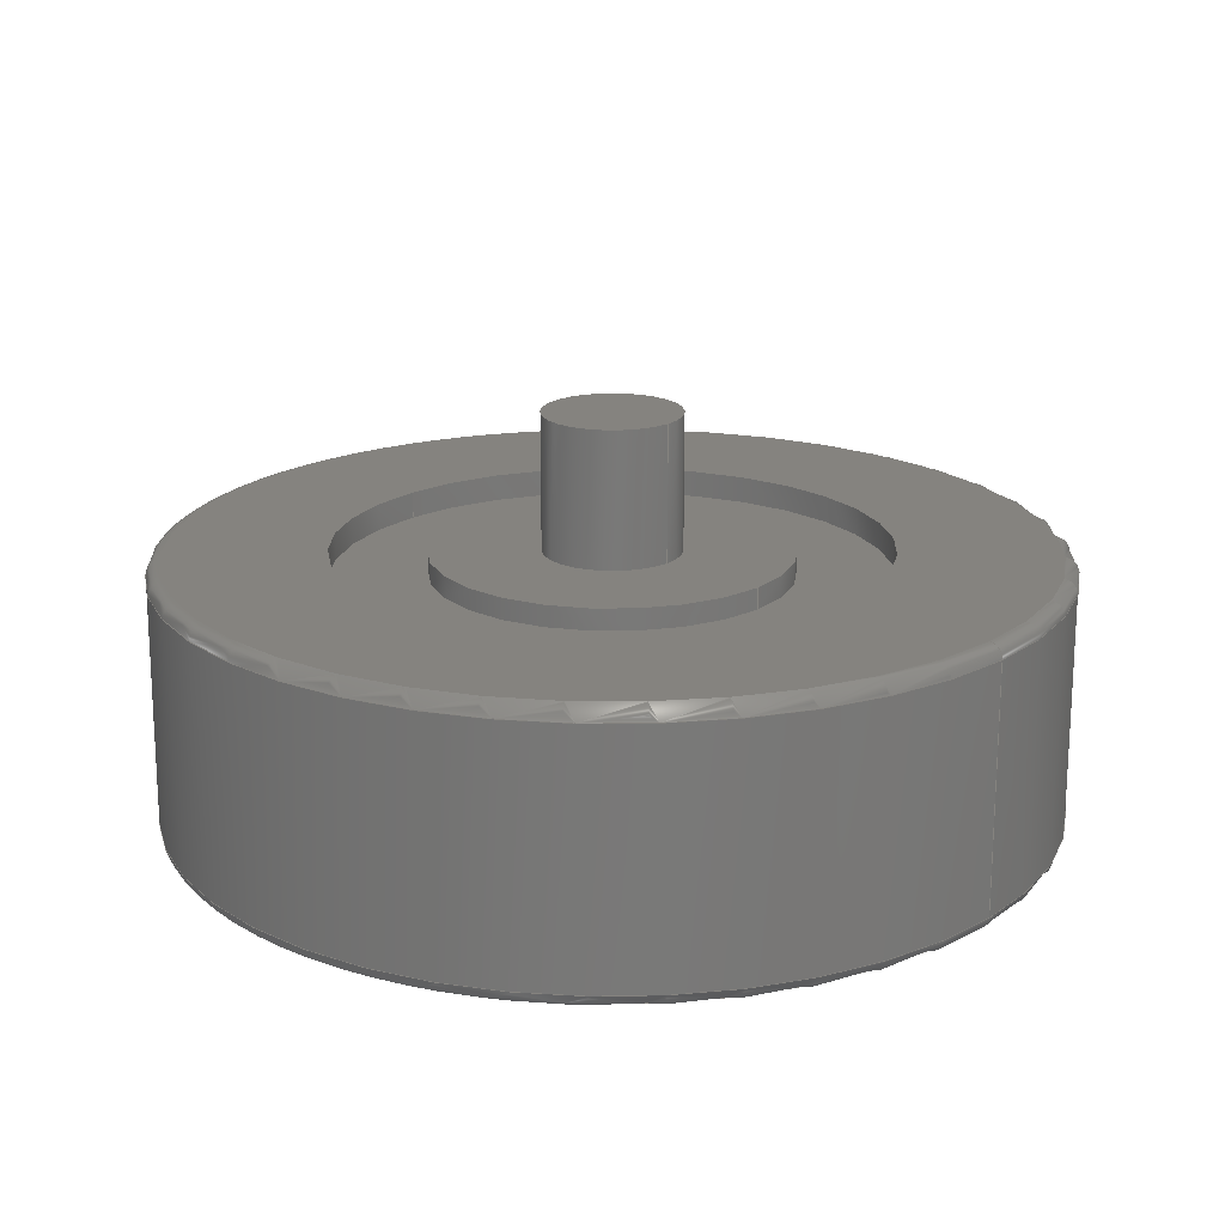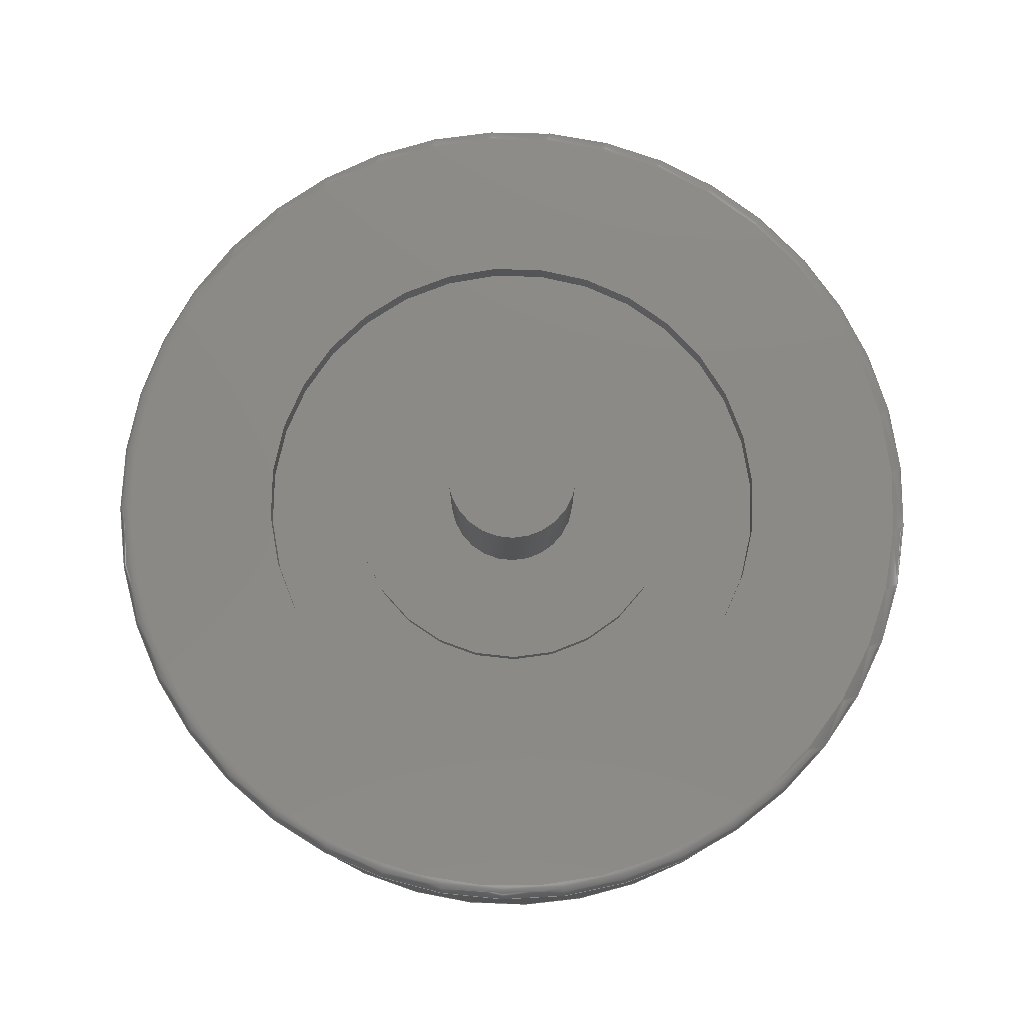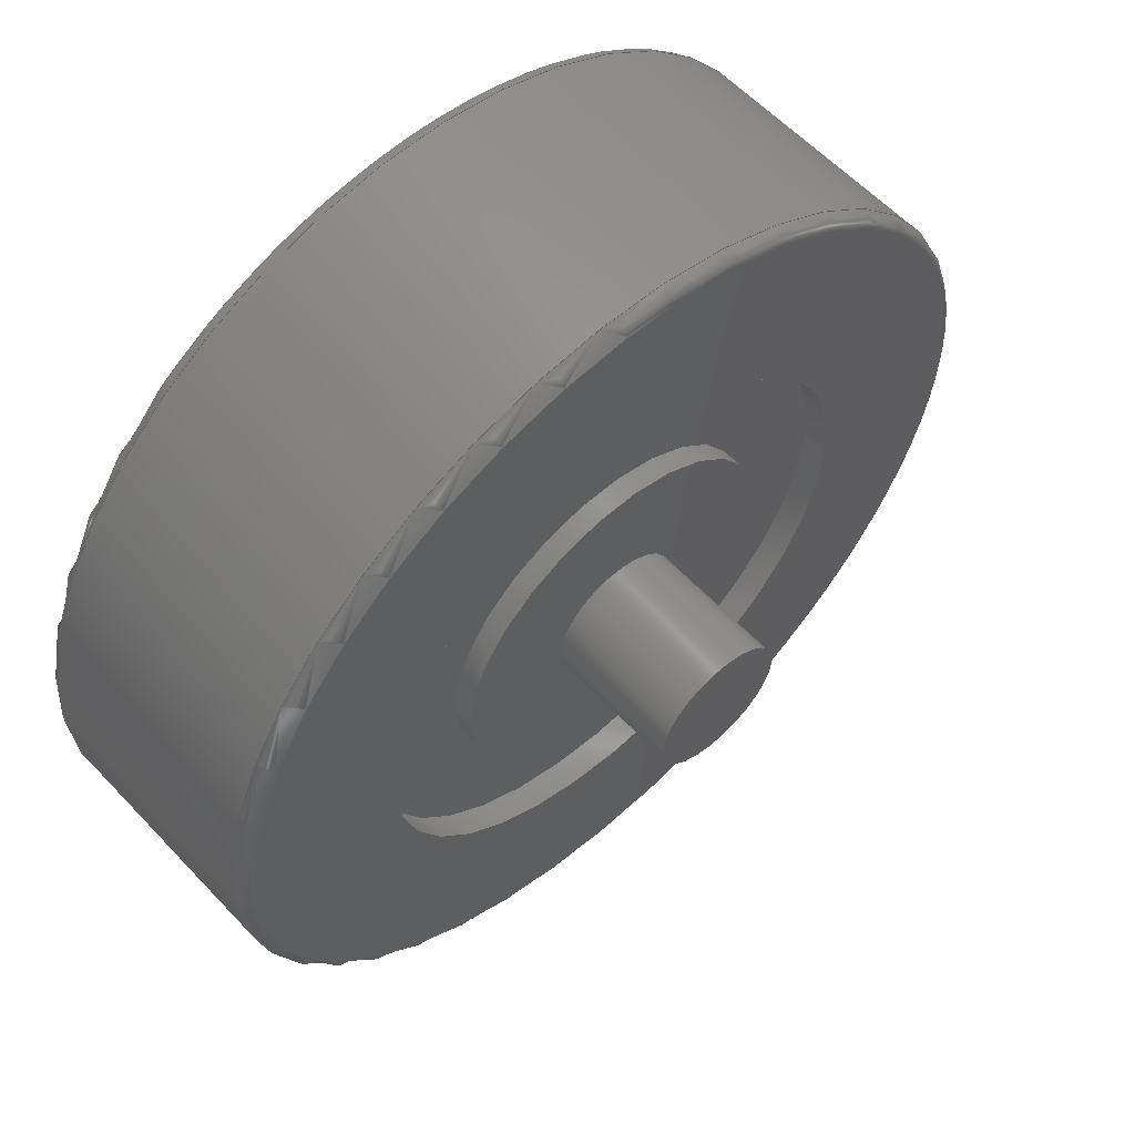
<metadata>
{"format":"step","ext":"step","renderer":"f3d","projection":"perspective","resolution":1024,"background":"white","views":[{"elev":18.7,"azim":-138.8,"up":"+Z"},{"elev":78.5,"azim":130.8,"up":"+Z"},{"elev":58.5,"azim":-42.7,"up":"+Y"}]}
</metadata>
<code>
ISO-10303-21;
DATA;
#1=MECHANICAL_DESIGN_GEOMETRIC_PRESENTATION_REPRESENTATION('',(#4),#319);
#2=SHAPE_REPRESENTATION_RELATIONSHIP('SRR','None',#326,#3);
#3=ADVANCED_BREP_SHAPE_REPRESENTATION('',(#5),#318);
#4=STYLED_ITEM('',(#335),#5);
#5=MANIFOLD_SOLID_BREP('clippard_r331_top',#164);
#6=TOROIDAL_SURFACE('',#189,15.75,0.5);
#7=TOROIDAL_SURFACE('',#198,15.75,0.5);
#8=LINE('',#284,#13);
#9=LINE('',#302,#14);
#10=LINE('',#311,#15);
#11=LINE('',#313,#16);
#12=LINE('',#315,#17);
#13=VECTOR('',#226,2.5);
#14=VECTOR('',#249,16.25);
#15=VECTOR('',#262,8);
#16=VECTOR('',#265,8);
#17=VECTOR('',#268,2.5);
#18=CYLINDRICAL_SURFACE('',#185,2.5);
#19=CYLINDRICAL_SURFACE('',#196,16.25);
#20=CYLINDRICAL_SURFACE('',#203,10);
#21=CYLINDRICAL_SURFACE('',#204,6.5);
#22=CYLINDRICAL_SURFACE('',#205,2.5);
#23=FACE_BOUND('',#41,.T.);
#24=FACE_BOUND('',#46,.T.);
#25=FACE_BOUND('',#49,.T.);
#26=FACE_BOUND('',#53,.T.);
#27=FACE_OUTER_BOUND('',#40,.T.);
#28=FACE_OUTER_BOUND('',#42,.T.);
#29=FACE_OUTER_BOUND('',#43,.T.);
#30=FACE_OUTER_BOUND('',#44,.T.);
#31=FACE_OUTER_BOUND('',#45,.T.);
#32=FACE_OUTER_BOUND('',#47,.T.);
#33=FACE_OUTER_BOUND('',#48,.T.);
#34=FACE_OUTER_BOUND('',#50,.T.);
#35=FACE_OUTER_BOUND('',#51,.T.);
#36=FACE_OUTER_BOUND('',#52,.T.);
#37=FACE_OUTER_BOUND('',#54,.T.);
#38=FACE_OUTER_BOUND('',#55,.T.);
#39=FACE_OUTER_BOUND('',#56,.T.);
#40=EDGE_LOOP('',(#105));
#41=EDGE_LOOP('',(#106));
#42=EDGE_LOOP('',(#107));
#43=EDGE_LOOP('',(#108));
#44=EDGE_LOOP('',(#109,#110,#111,#112));
#45=EDGE_LOOP('',(#113));
#46=EDGE_LOOP('',(#114));
#47=EDGE_LOOP('',(#115,#116,#117,#118,#119));
#48=EDGE_LOOP('',(#120));
#49=EDGE_LOOP('',(#121));
#50=EDGE_LOOP('',(#122,#123,#124,#125,#126));
#51=EDGE_LOOP('',(#127,#128,#129,#130));
#52=EDGE_LOOP('',(#131));
#53=EDGE_LOOP('',(#132));
#54=EDGE_LOOP('',(#133,#134,#135,#136));
#55=EDGE_LOOP('',(#137,#138,#139,#140));
#56=EDGE_LOOP('',(#141,#142,#143,#144));
#57=CIRCLE('',#179,6.5);
#58=CIRCLE('',#180,2.5);
#59=CIRCLE('',#182,2.5);
#60=CIRCLE('',#184,2.5);
#61=CIRCLE('',#186,2.5);
#62=CIRCLE('',#188,15.75);
#63=CIRCLE('',#190,0.5);
#64=CIRCLE('',#191,16.25);
#65=CIRCLE('',#192,16.25);
#66=CIRCLE('',#194,15.75);
#67=CIRCLE('',#195,10);
#68=CIRCLE('',#197,16.25);
#69=CIRCLE('',#199,0.5);
#70=CIRCLE('',#201,10);
#71=CIRCLE('',#202,6.5);
#72=VERTEX_POINT('',#271);
#73=VERTEX_POINT('',#273);
#74=VERTEX_POINT('',#276);
#75=VERTEX_POINT('',#279);
#76=VERTEX_POINT('',#282);
#77=VERTEX_POINT('',#286);
#78=VERTEX_POINT('',#289);
#79=VERTEX_POINT('',#291);
#80=VERTEX_POINT('',#295);
#81=VERTEX_POINT('',#297);
#82=VERTEX_POINT('',#300);
#83=VERTEX_POINT('',#306);
#84=VERTEX_POINT('',#308);
#85=EDGE_CURVE('',#72,#72,#57,.T.);
#86=EDGE_CURVE('',#73,#73,#58,.T.);
#87=EDGE_CURVE('',#74,#74,#59,.T.);
#88=EDGE_CURVE('',#75,#75,#60,.T.);
#89=EDGE_CURVE('',#76,#76,#61,.T.);
#90=EDGE_CURVE('',#76,#75,#8,.T.);
#91=EDGE_CURVE('',#77,#77,#62,.T.);
#92=EDGE_CURVE('',#77,#78,#63,.T.);
#93=EDGE_CURVE('',#78,#79,#64,.T.);
#94=EDGE_CURVE('',#79,#78,#65,.T.);
#95=EDGE_CURVE('',#80,#80,#66,.T.);
#96=EDGE_CURVE('',#81,#81,#67,.T.);
#97=EDGE_CURVE('',#82,#82,#68,.T.);
#98=EDGE_CURVE('',#82,#79,#9,.T.);
#99=EDGE_CURVE('',#80,#82,#69,.T.);
#100=EDGE_CURVE('',#83,#83,#70,.T.);
#101=EDGE_CURVE('',#84,#84,#71,.F.);
#102=EDGE_CURVE('',#81,#83,#10,.T.);
#103=EDGE_CURVE('',#72,#84,#11,.T.);
#104=EDGE_CURVE('',#74,#73,#12,.T.);
#105=ORIENTED_EDGE('',*,*,#85,.F.);
#106=ORIENTED_EDGE('',*,*,#86,.T.);
#107=ORIENTED_EDGE('',*,*,#87,.F.);
#108=ORIENTED_EDGE('',*,*,#88,.F.);
#109=ORIENTED_EDGE('',*,*,#89,.F.);
#110=ORIENTED_EDGE('',*,*,#90,.T.);
#111=ORIENTED_EDGE('',*,*,#88,.T.);
#112=ORIENTED_EDGE('',*,*,#90,.F.);
#113=ORIENTED_EDGE('',*,*,#91,.F.);
#114=ORIENTED_EDGE('',*,*,#89,.T.);
#115=ORIENTED_EDGE('',*,*,#91,.T.);
#116=ORIENTED_EDGE('',*,*,#92,.T.);
#117=ORIENTED_EDGE('',*,*,#93,.T.);
#118=ORIENTED_EDGE('',*,*,#94,.T.);
#119=ORIENTED_EDGE('',*,*,#92,.F.);
#120=ORIENTED_EDGE('',*,*,#95,.F.);
#121=ORIENTED_EDGE('',*,*,#96,.T.);
#122=ORIENTED_EDGE('',*,*,#97,.F.);
#123=ORIENTED_EDGE('',*,*,#98,.T.);
#124=ORIENTED_EDGE('',*,*,#93,.F.);
#125=ORIENTED_EDGE('',*,*,#94,.F.);
#126=ORIENTED_EDGE('',*,*,#98,.F.);
#127=ORIENTED_EDGE('',*,*,#95,.T.);
#128=ORIENTED_EDGE('',*,*,#99,.T.);
#129=ORIENTED_EDGE('',*,*,#97,.T.);
#130=ORIENTED_EDGE('',*,*,#99,.F.);
#131=ORIENTED_EDGE('',*,*,#100,.F.);
#132=ORIENTED_EDGE('',*,*,#101,.F.);
#133=ORIENTED_EDGE('',*,*,#96,.F.);
#134=ORIENTED_EDGE('',*,*,#102,.T.);
#135=ORIENTED_EDGE('',*,*,#100,.T.);
#136=ORIENTED_EDGE('',*,*,#102,.F.);
#137=ORIENTED_EDGE('',*,*,#85,.T.);
#138=ORIENTED_EDGE('',*,*,#103,.T.);
#139=ORIENTED_EDGE('',*,*,#101,.T.);
#140=ORIENTED_EDGE('',*,*,#103,.F.);
#141=ORIENTED_EDGE('',*,*,#87,.T.);
#142=ORIENTED_EDGE('',*,*,#104,.T.);
#143=ORIENTED_EDGE('',*,*,#86,.F.);
#144=ORIENTED_EDGE('',*,*,#104,.F.);
#145=PLANE('',#178);
#146=PLANE('',#181);
#147=PLANE('',#183);
#148=PLANE('',#187);
#149=PLANE('',#193);
#150=PLANE('',#200);
#151=ADVANCED_FACE('',(#27,#23),#145,.F.);
#152=ADVANCED_FACE('',(#28),#146,.T.);
#153=ADVANCED_FACE('',(#29),#147,.F.);
#154=ADVANCED_FACE('',(#30),#18,.F.);
#155=ADVANCED_FACE('',(#31,#24),#148,.T.);
#156=ADVANCED_FACE('',(#32),#6,.T.);
#157=ADVANCED_FACE('',(#33,#25),#149,.T.);
#158=ADVANCED_FACE('',(#34),#19,.T.);
#159=ADVANCED_FACE('',(#35),#7,.T.);
#160=ADVANCED_FACE('',(#36,#26),#150,.T.);
#161=ADVANCED_FACE('',(#37),#20,.F.);
#162=ADVANCED_FACE('',(#38),#21,.T.);
#163=ADVANCED_FACE('',(#39),#22,.T.);
#164=CLOSED_SHELL('',(#151,#152,#153,#154,#155,#156,#157,#158,#159,#160,
#161,#162,#163));
#165=DERIVED_UNIT_ELEMENT(#167,1);
#166=DERIVED_UNIT_ELEMENT(#321,3);
#167=(
MASS_UNIT()
NAMED_UNIT(*)
SI_UNIT(.KILO.,.GRAM.)
);
#168=DERIVED_UNIT((#165,#166));
#169=MEASURE_REPRESENTATION_ITEM('density measure',
POSITIVE_RATIO_MEASURE(1060),#168);
#170=PROPERTY_DEFINITION_REPRESENTATION(#175,#172);
#171=PROPERTY_DEFINITION_REPRESENTATION(#176,#173);
#172=REPRESENTATION('material name',(#174),#318);
#173=REPRESENTATION('density',(#169),#318);
#174=DESCRIPTIVE_REPRESENTATION_ITEM('ABS Plastic','ABS Plastic');
#175=PROPERTY_DEFINITION('material property','material name',#328);
#176=PROPERTY_DEFINITION('material property','density of part',#328);
#177=AXIS2_PLACEMENT_3D('placement',#269,#206,#207);
#178=AXIS2_PLACEMENT_3D('',#270,#208,#209);
#179=AXIS2_PLACEMENT_3D('',#272,#210,#211);
#180=AXIS2_PLACEMENT_3D('',#274,#212,#213);
#181=AXIS2_PLACEMENT_3D('',#275,#214,#215);
#182=AXIS2_PLACEMENT_3D('',#277,#216,#217);
#183=AXIS2_PLACEMENT_3D('',#278,#218,#219);
#184=AXIS2_PLACEMENT_3D('',#280,#220,#221);
#185=AXIS2_PLACEMENT_3D('',#281,#222,#223);
#186=AXIS2_PLACEMENT_3D('',#283,#224,#225);
#187=AXIS2_PLACEMENT_3D('',#285,#227,#228);
#188=AXIS2_PLACEMENT_3D('',#287,#229,#230);
#189=AXIS2_PLACEMENT_3D('',#288,#231,#232);
#190=AXIS2_PLACEMENT_3D('',#290,#233,#234);
#191=AXIS2_PLACEMENT_3D('',#292,#235,#236);
#192=AXIS2_PLACEMENT_3D('',#293,#237,#238);
#193=AXIS2_PLACEMENT_3D('',#294,#239,#240);
#194=AXIS2_PLACEMENT_3D('',#296,#241,#242);
#195=AXIS2_PLACEMENT_3D('',#298,#243,#244);
#196=AXIS2_PLACEMENT_3D('',#299,#245,#246);
#197=AXIS2_PLACEMENT_3D('',#301,#247,#248);
#198=AXIS2_PLACEMENT_3D('',#303,#250,#251);
#199=AXIS2_PLACEMENT_3D('',#304,#252,#253);
#200=AXIS2_PLACEMENT_3D('',#305,#254,#255);
#201=AXIS2_PLACEMENT_3D('',#307,#256,#257);
#202=AXIS2_PLACEMENT_3D('',#309,#258,#259);
#203=AXIS2_PLACEMENT_3D('',#310,#260,#261);
#204=AXIS2_PLACEMENT_3D('',#312,#263,#264);
#205=AXIS2_PLACEMENT_3D('',#314,#266,#267);
#206=DIRECTION('axis',(0,0,1));
#207=DIRECTION('refdir',(1,0,0));
#208=DIRECTION('center_axis',(0,-3.339e-17,-1));
#209=DIRECTION('ref_axis',(-1,0,0));
#210=DIRECTION('center_axis',(0,-3.339e-17,-1));
#211=DIRECTION('ref_axis',(1,0,0));
#212=DIRECTION('center_axis',(0,-3.339e-17,-1));
#213=DIRECTION('ref_axis',(-1,0,0));
#214=DIRECTION('center_axis',(0,3.339e-17,1));
#215=DIRECTION('ref_axis',(-1,0,0));
#216=DIRECTION('center_axis',(0,-3.339e-17,-1));
#217=DIRECTION('ref_axis',(1,0,0));
#218=DIRECTION('center_axis',(0,0,1));
#219=DIRECTION('ref_axis',(1,0,0));
#220=DIRECTION('center_axis',(0,0,1));
#221=DIRECTION('ref_axis',(1,0,0));
#222=DIRECTION('center_axis',(0,0,1));
#223=DIRECTION('ref_axis',(1,0,0));
#224=DIRECTION('center_axis',(0,0,1));
#225=DIRECTION('ref_axis',(1,0,0));
#226=DIRECTION('',(0,0,1));
#227=DIRECTION('center_axis',(0,0,-1));
#228=DIRECTION('ref_axis',(-1,0,0));
#229=DIRECTION('center_axis',(0,0,1));
#230=DIRECTION('ref_axis',(-1,-1.366e-16,0));
#231=DIRECTION('center_axis',(0,0,-1));
#232=DIRECTION('ref_axis',(-1,0,0));
#233=DIRECTION('center_axis',(-1.366e-16,-1,0));
#234=DIRECTION('ref_axis',(1,-1.366e-16,0));
#235=DIRECTION('center_axis',(0,0,-1));
#236=DIRECTION('ref_axis',(-1,-1.366e-16,0));
#237=DIRECTION('center_axis',(0,0,-1));
#238=DIRECTION('ref_axis',(-1,-1.366e-16,0));
#239=DIRECTION('center_axis',(0,0,1));
#240=DIRECTION('ref_axis',(1,0,0));
#241=DIRECTION('center_axis',(0,0,-1));
#242=DIRECTION('ref_axis',(-1,1.366e-16,0));
#243=DIRECTION('center_axis',(0,0,-1));
#244=DIRECTION('ref_axis',(-1,0,0));
#245=DIRECTION('center_axis',(0,0,1));
#246=DIRECTION('ref_axis',(1,0,0));
#247=DIRECTION('center_axis',(0,0,1));
#248=DIRECTION('ref_axis',(-1,1.366e-16,0));
#249=DIRECTION('',(0,0,-1));
#250=DIRECTION('center_axis',(0,0,1));
#251=DIRECTION('ref_axis',(1,0,0));
#252=DIRECTION('center_axis',(1.366e-16,-1,0));
#253=DIRECTION('ref_axis',(-1,-1.366e-16,0));
#254=DIRECTION('center_axis',(0,0,1));
#255=DIRECTION('ref_axis',(-1,0,0));
#256=DIRECTION('center_axis',(0,0,-1));
#257=DIRECTION('ref_axis',(-1,0,0));
#258=DIRECTION('center_axis',(0,0,-1));
#259=DIRECTION('ref_axis',(1,0,0));
#260=DIRECTION('center_axis',(0,0,-1));
#261=DIRECTION('ref_axis',(-1,0,0));
#262=DIRECTION('',(0,0,-1));
#263=DIRECTION('center_axis',(0,0,1));
#264=DIRECTION('ref_axis',(1,0,0));
#265=DIRECTION('',(0,0,-1));
#266=DIRECTION('center_axis',(0,0,1));
#267=DIRECTION('ref_axis',(1,0,0));
#268=DIRECTION('',(0,0,-1));
#269=CARTESIAN_POINT('',(0,0,0));
#270=CARTESIAN_POINT('Origin',(-7.9,-16.2,145.8));
#271=CARTESIAN_POINT('',(-14.4,-16.2,145.8));
#272=CARTESIAN_POINT('Origin',(-7.9,-16.2,145.8));
#273=CARTESIAN_POINT('',(-10.4,-16.2,145.8));
#274=CARTESIAN_POINT('Origin',(-7.9,-16.2,145.8));
#275=CARTESIAN_POINT('Origin',(-7.9,-16.2,150.8));
#276=CARTESIAN_POINT('',(-10.4,-16.2,150.8));
#277=CARTESIAN_POINT('Origin',(-7.9,-16.2,150.8));
#278=CARTESIAN_POINT('Origin',(-7.9,-16.2,141.1));
#279=CARTESIAN_POINT('',(-10.4,-16.2,141.1));
#280=CARTESIAN_POINT('Origin',(-7.9,-16.2,141.1));
#281=CARTESIAN_POINT('Origin',(-7.9,-16.2,138.6));
#282=CARTESIAN_POINT('',(-10.4,-16.2,136.1));
#283=CARTESIAN_POINT('Origin',(-7.9,-16.2,136.1));
#284=CARTESIAN_POINT('',(-10.4,-16.2,138.6));
#285=CARTESIAN_POINT('Origin',(-7.9,-16.2,136.1));
#286=CARTESIAN_POINT('',(7.85,-16.2,136.1));
#287=CARTESIAN_POINT('Origin',(-7.9,-16.2,136.1));
#288=CARTESIAN_POINT('Origin',(-7.9,-16.2,136.6));
#289=CARTESIAN_POINT('',(8.35,-16.2,136.6));
#290=CARTESIAN_POINT('Origin',(7.85,-16.2,136.6));
#291=CARTESIAN_POINT('',(-24.15,-16.2,136.6));
#292=CARTESIAN_POINT('Origin',(-7.9,-16.2,136.6));
#293=CARTESIAN_POINT('Origin',(-7.9,-16.2,136.6));
#294=CARTESIAN_POINT('Origin',(-7.9,-16.2,146));
#295=CARTESIAN_POINT('',(-23.65,-16.2,146));
#296=CARTESIAN_POINT('Origin',(-7.9,-16.2,146));
#297=CARTESIAN_POINT('',(2.1,-16.2,146));
#298=CARTESIAN_POINT('Origin',(-7.9,-16.2,146));
#299=CARTESIAN_POINT('Origin',(-7.9,-16.2,141));
#300=CARTESIAN_POINT('',(-24.15,-16.2,145.5));
#301=CARTESIAN_POINT('Origin',(-7.9,-16.2,145.5));
#302=CARTESIAN_POINT('',(-24.15,-16.2,141));
#303=CARTESIAN_POINT('Origin',(-7.9,-16.2,145.5));
#304=CARTESIAN_POINT('Origin',(-23.65,-16.2,145.5));
#305=CARTESIAN_POINT('Origin',(-7.9,-16.2,145));
#306=CARTESIAN_POINT('',(2.1,-16.2,145));
#307=CARTESIAN_POINT('Origin',(-7.9,-16.2,145));
#308=CARTESIAN_POINT('',(-14.4,-16.2,145));
#309=CARTESIAN_POINT('Origin',(-7.9,-16.2,145));
#310=CARTESIAN_POINT('Origin',(-7.9,-16.2,146));
#311=CARTESIAN_POINT('',(2.1,-16.2,146));
#312=CARTESIAN_POINT('Origin',(-7.9,-16.2,147));
#313=CARTESIAN_POINT('',(-14.4,-16.2,147));
#314=CARTESIAN_POINT('Origin',(-7.9,-16.2,145.3));
#315=CARTESIAN_POINT('',(-10.4,-16.2,145.3));
#316=UNCERTAINTY_MEASURE_WITH_UNIT(LENGTH_MEASURE(0.01),#320,
'DISTANCE_ACCURACY_VALUE',
'Maximum model space distance between geometric entities at asserted c
onnectivities');
#317=UNCERTAINTY_MEASURE_WITH_UNIT(LENGTH_MEASURE(0.01),#320,
'DISTANCE_ACCURACY_VALUE',
'Maximum model space distance between geometric entities at asserted c
onnectivities');
#318=(
GEOMETRIC_REPRESENTATION_CONTEXT(3)
GLOBAL_UNCERTAINTY_ASSIGNED_CONTEXT((#316))
GLOBAL_UNIT_ASSIGNED_CONTEXT((#320,#322,#323))
REPRESENTATION_CONTEXT('','3D')
);
#319=(
GEOMETRIC_REPRESENTATION_CONTEXT(3)
GLOBAL_UNCERTAINTY_ASSIGNED_CONTEXT((#317))
GLOBAL_UNIT_ASSIGNED_CONTEXT((#320,#322,#323))
REPRESENTATION_CONTEXT('','3D')
);
#320=(
LENGTH_UNIT()
NAMED_UNIT(*)
SI_UNIT(.MILLI.,.METRE.)
);
#321=(
LENGTH_UNIT()
NAMED_UNIT(*)
SI_UNIT($,.METRE.)
);
#322=(
NAMED_UNIT(*)
PLANE_ANGLE_UNIT()
SI_UNIT($,.RADIAN.)
);
#323=(
NAMED_UNIT(*)
SI_UNIT($,.STERADIAN.)
SOLID_ANGLE_UNIT()
);
#324=SHAPE_DEFINITION_REPRESENTATION(#325,#326);
#325=PRODUCT_DEFINITION_SHAPE('',$,#328);
#326=SHAPE_REPRESENTATION('',(#177),#318);
#327=PRODUCT_DEFINITION_CONTEXT('part definition',#332,'design');
#328=PRODUCT_DEFINITION('clippard_r331_top','clippard_r331_top',#329,#327);
#329=PRODUCT_DEFINITION_FORMATION('',$,#334);
#330=PRODUCT_RELATED_PRODUCT_CATEGORY('clippard_r331_top',
'clippard_r331_top',(#334));
#331=APPLICATION_PROTOCOL_DEFINITION('international standard',
'automotive_design',2009,#332);
#332=APPLICATION_CONTEXT(
'Core Data for Automotive Mechanical Design Process');
#333=PRODUCT_CONTEXT('part definition',#332,'mechanical');
#334=PRODUCT('clippard_r331_top','clippard_r331_top',$,(#333));
#335=PRESENTATION_STYLE_ASSIGNMENT((#336));
#336=SURFACE_STYLE_USAGE(.BOTH.,#337);
#337=SURFACE_SIDE_STYLE('',(#338));
#338=SURFACE_STYLE_FILL_AREA(#339);
#339=FILL_AREA_STYLE('ABS (White)',(#340));
#340=FILL_AREA_STYLE_COLOUR('ABS (White)',#341);
#341=COLOUR_RGB('ABS (White)',0.9647,0.9647,0.9529);
ENDSEC;
END-ISO-10303-21;

</code>
